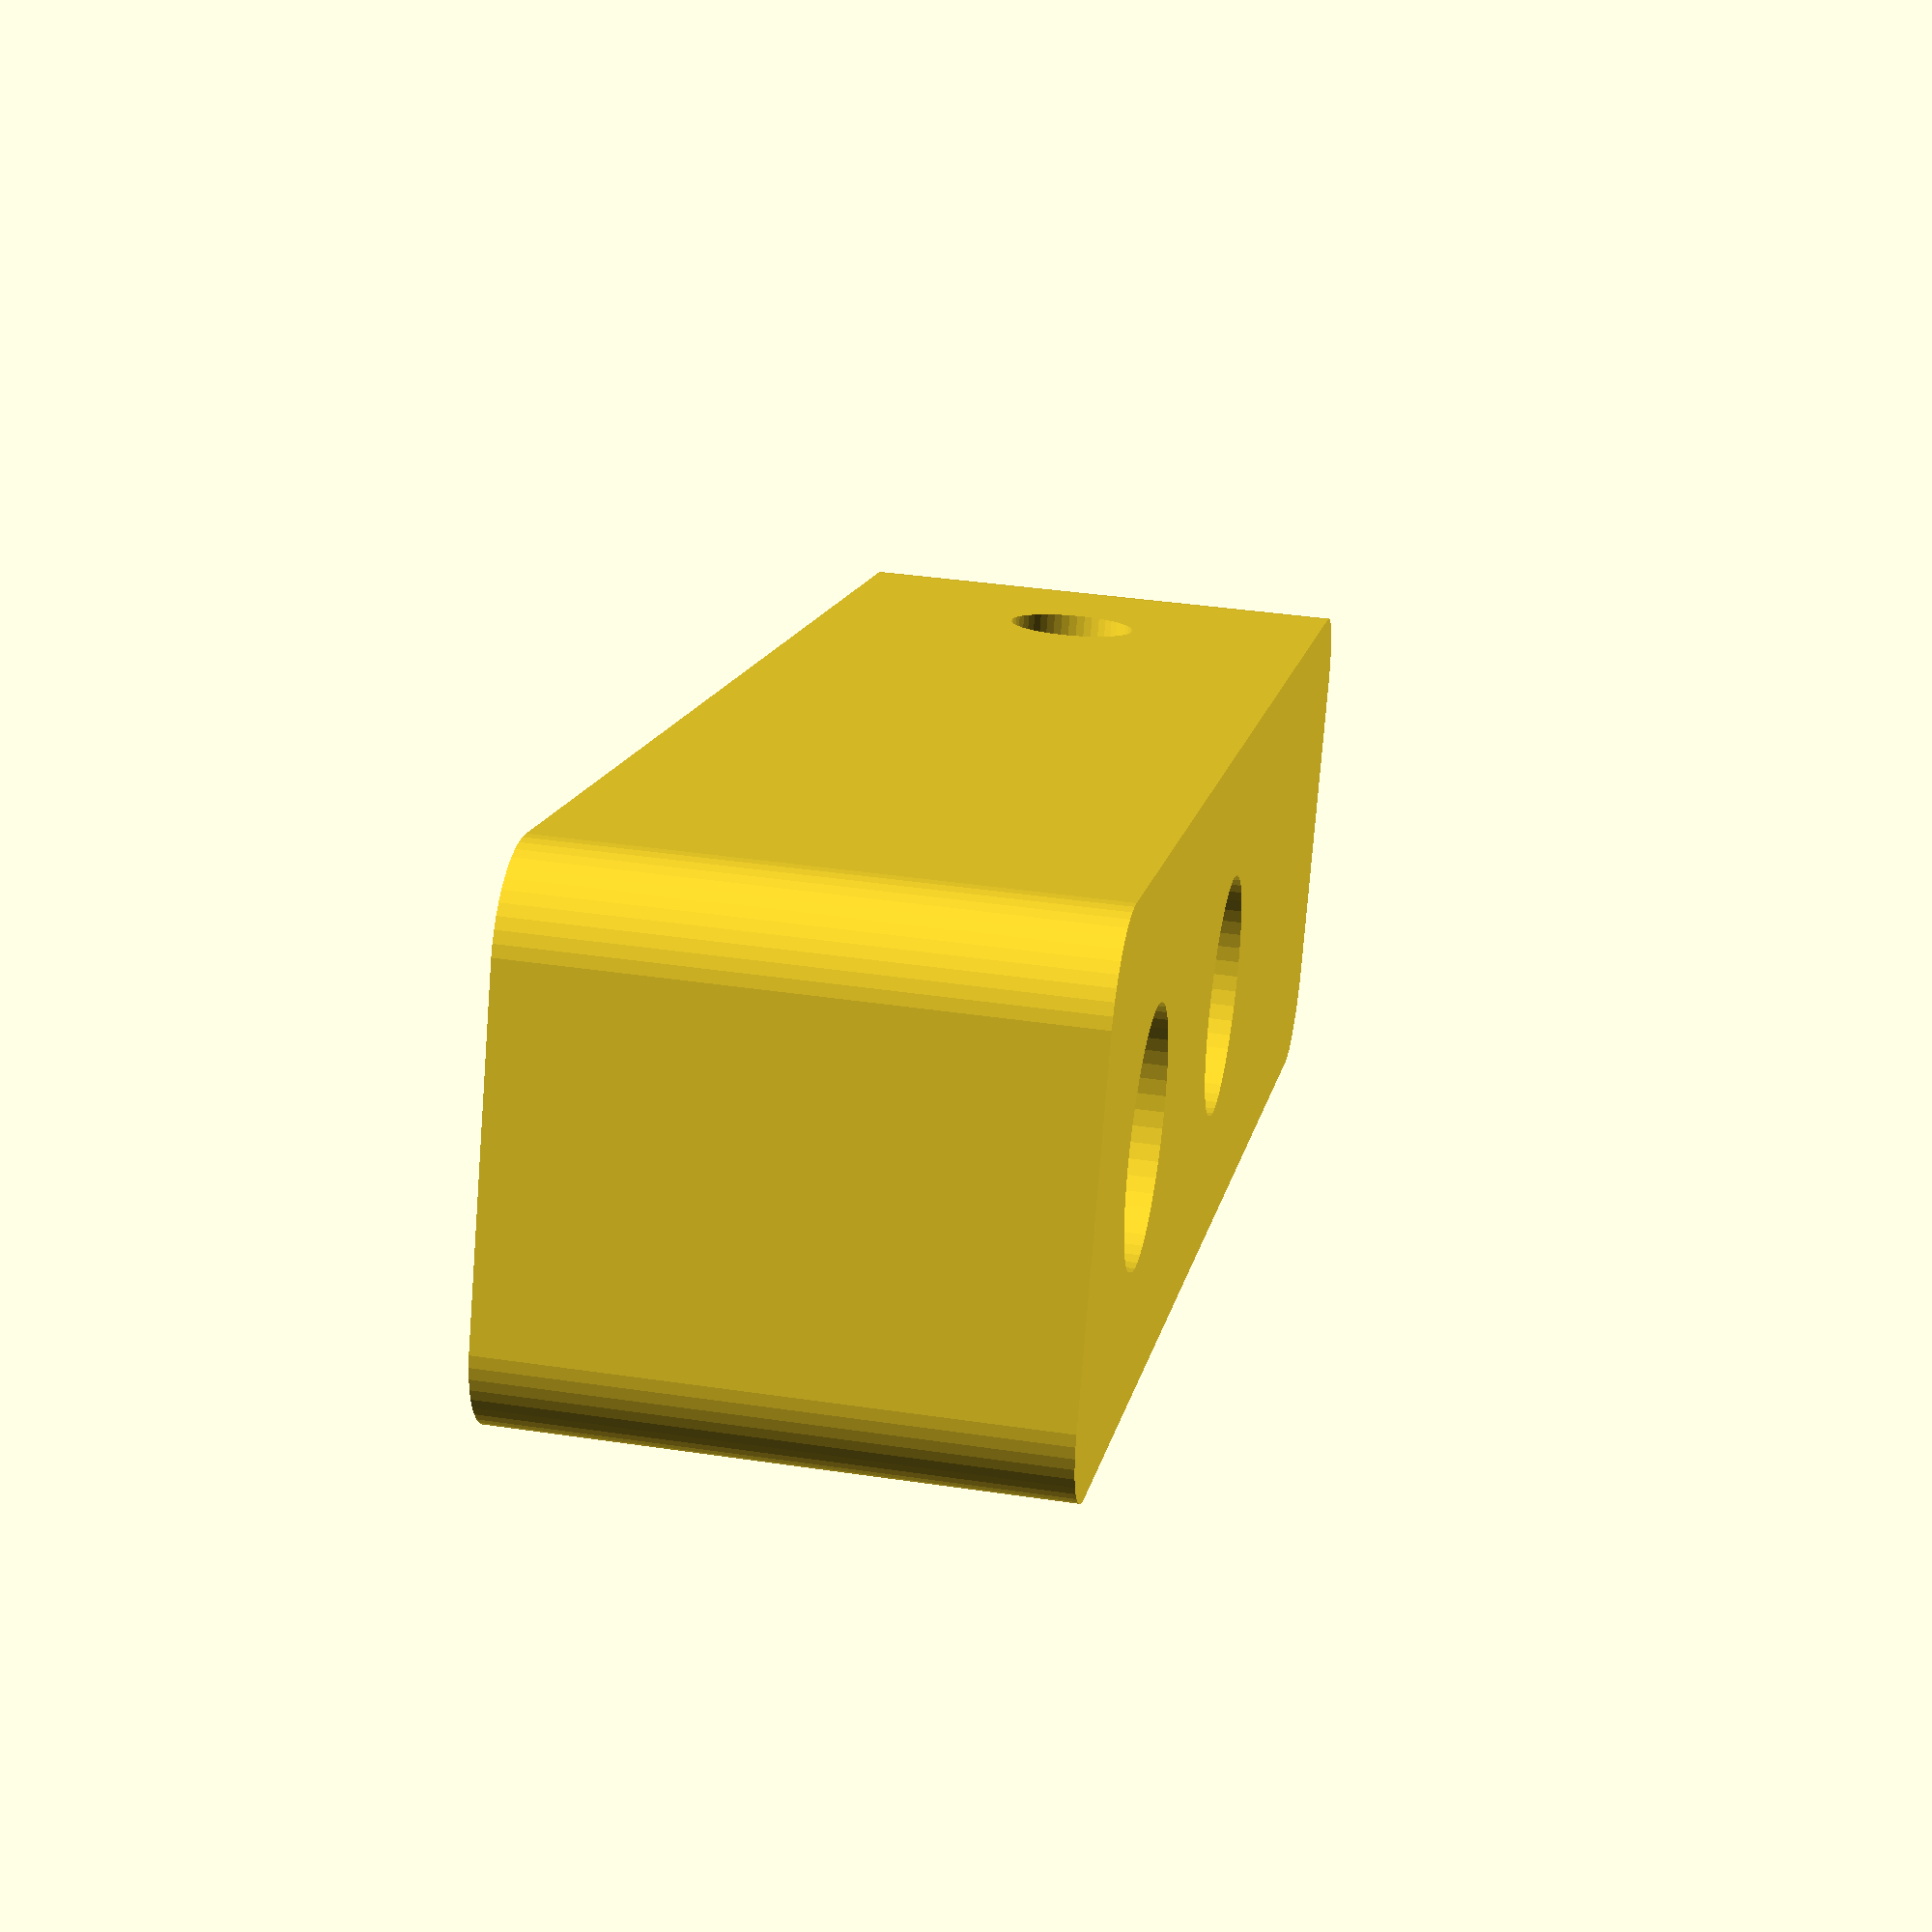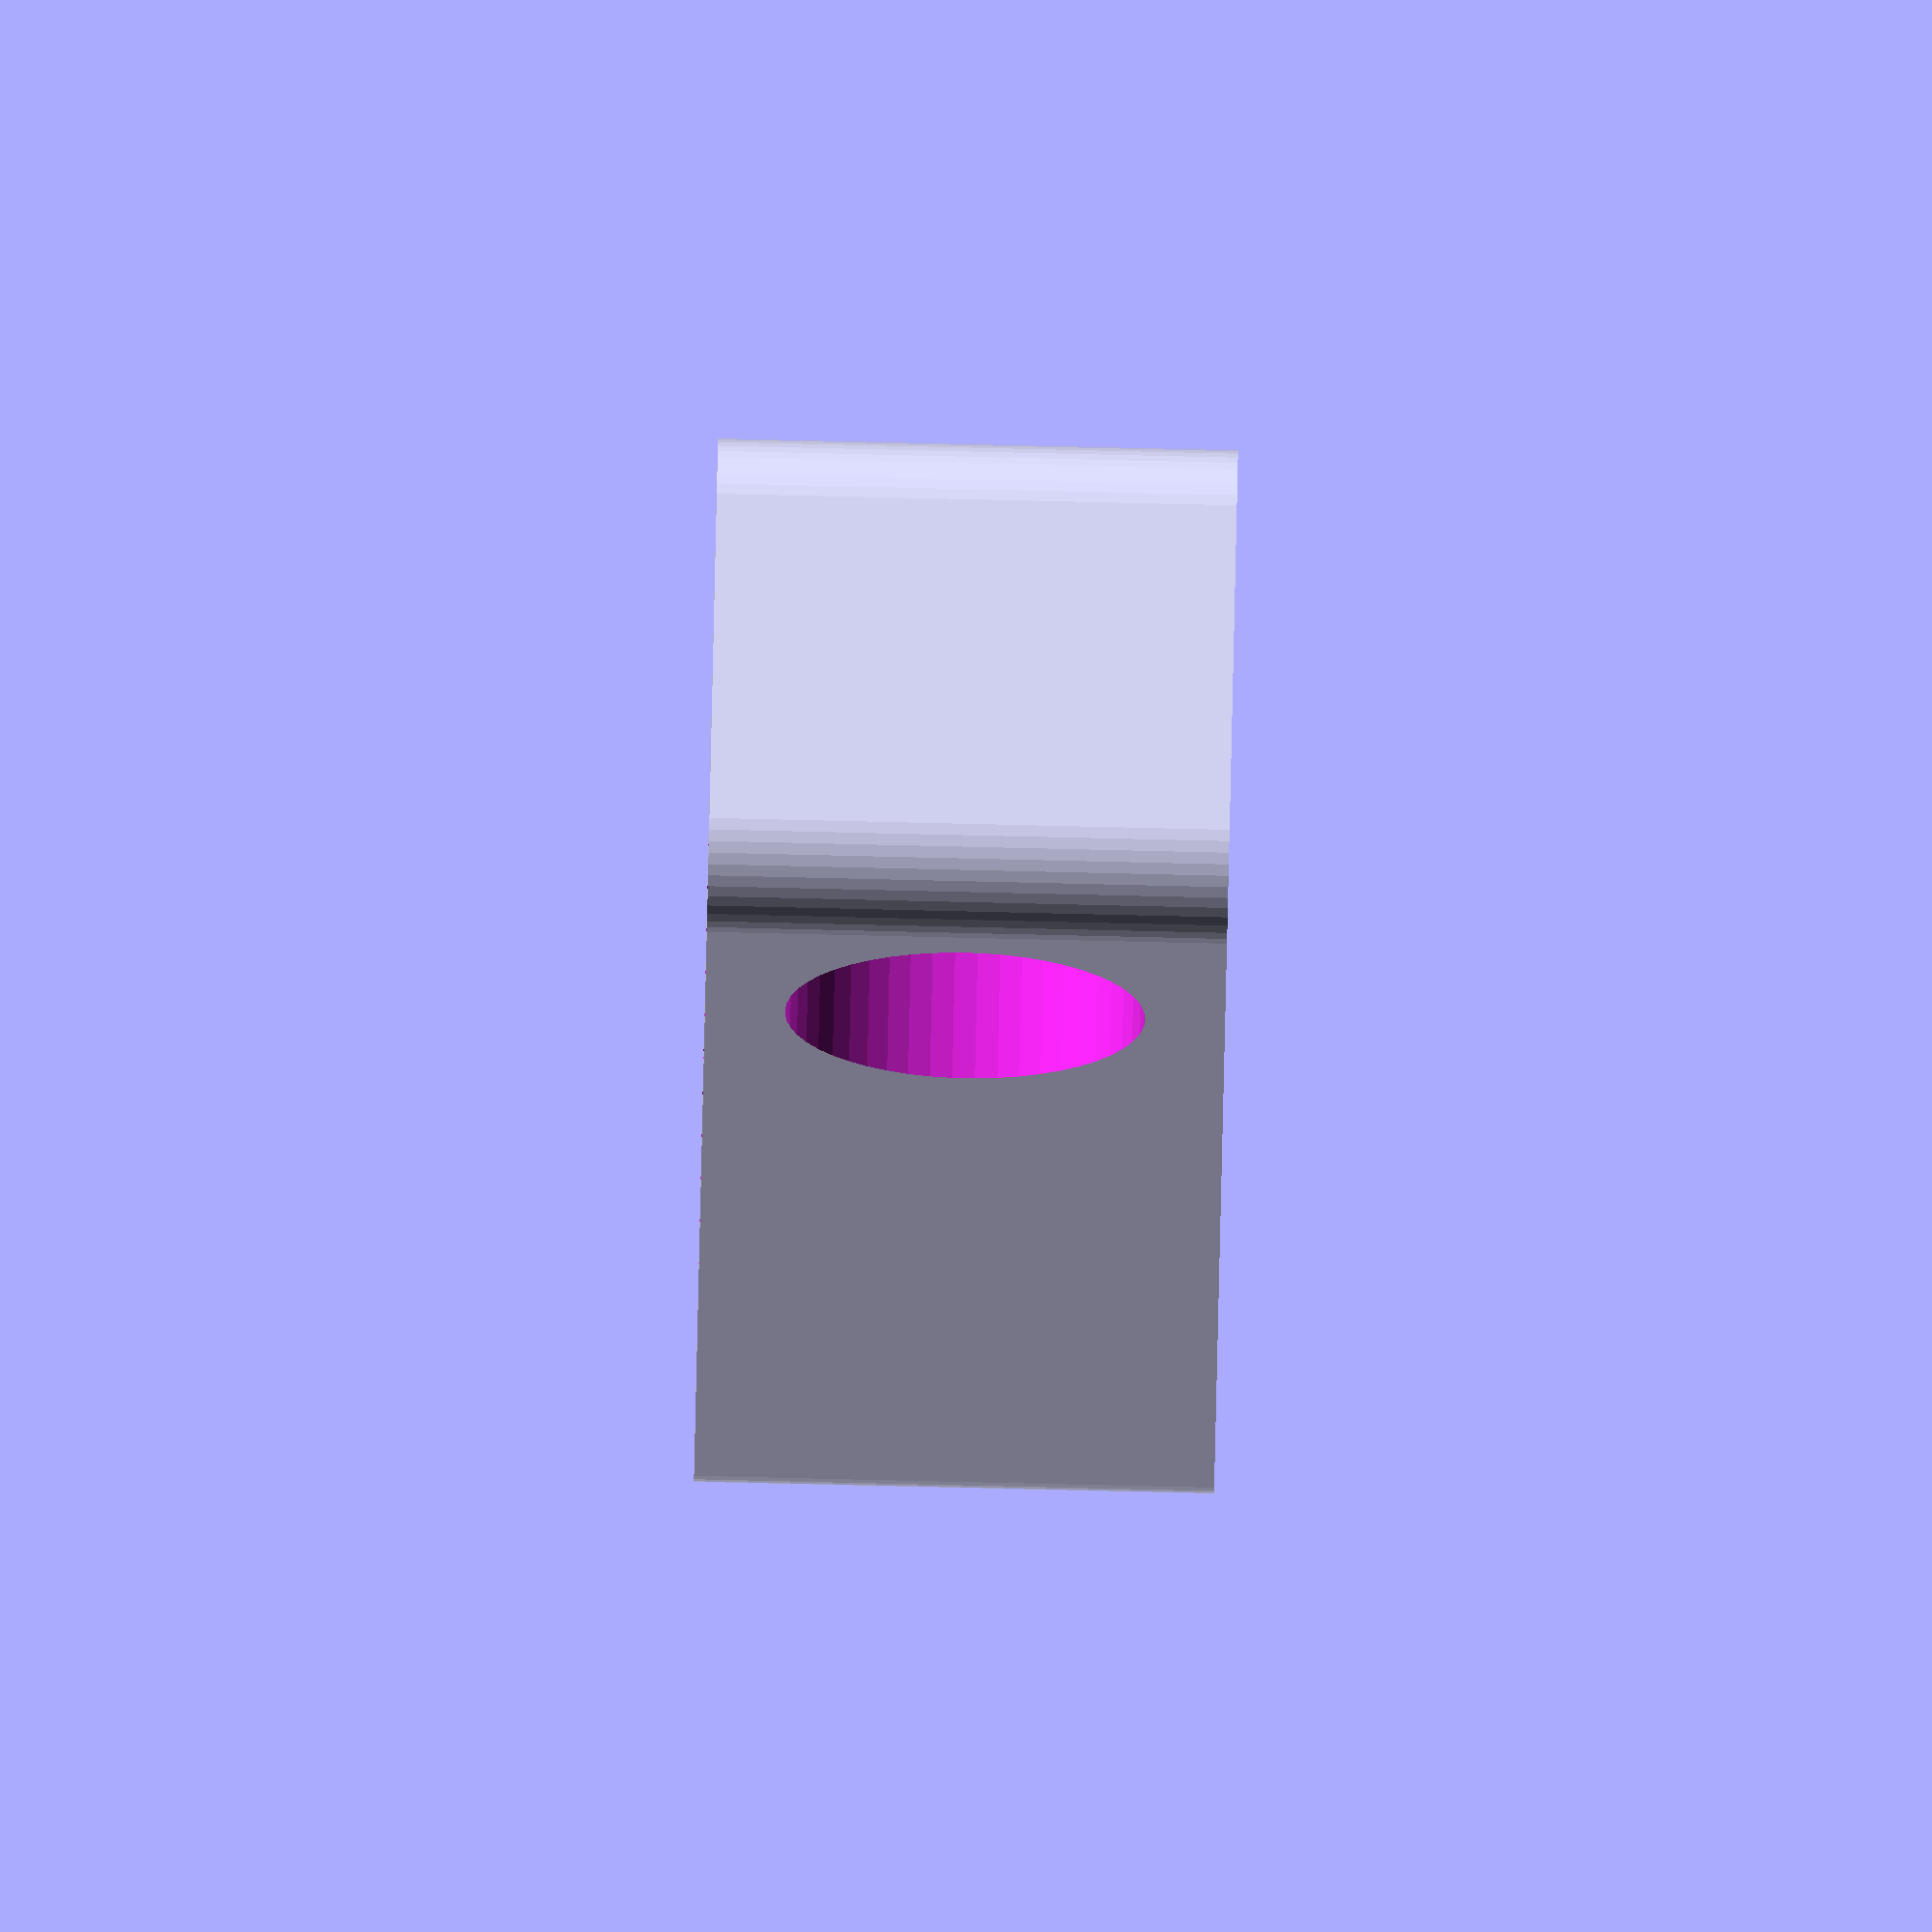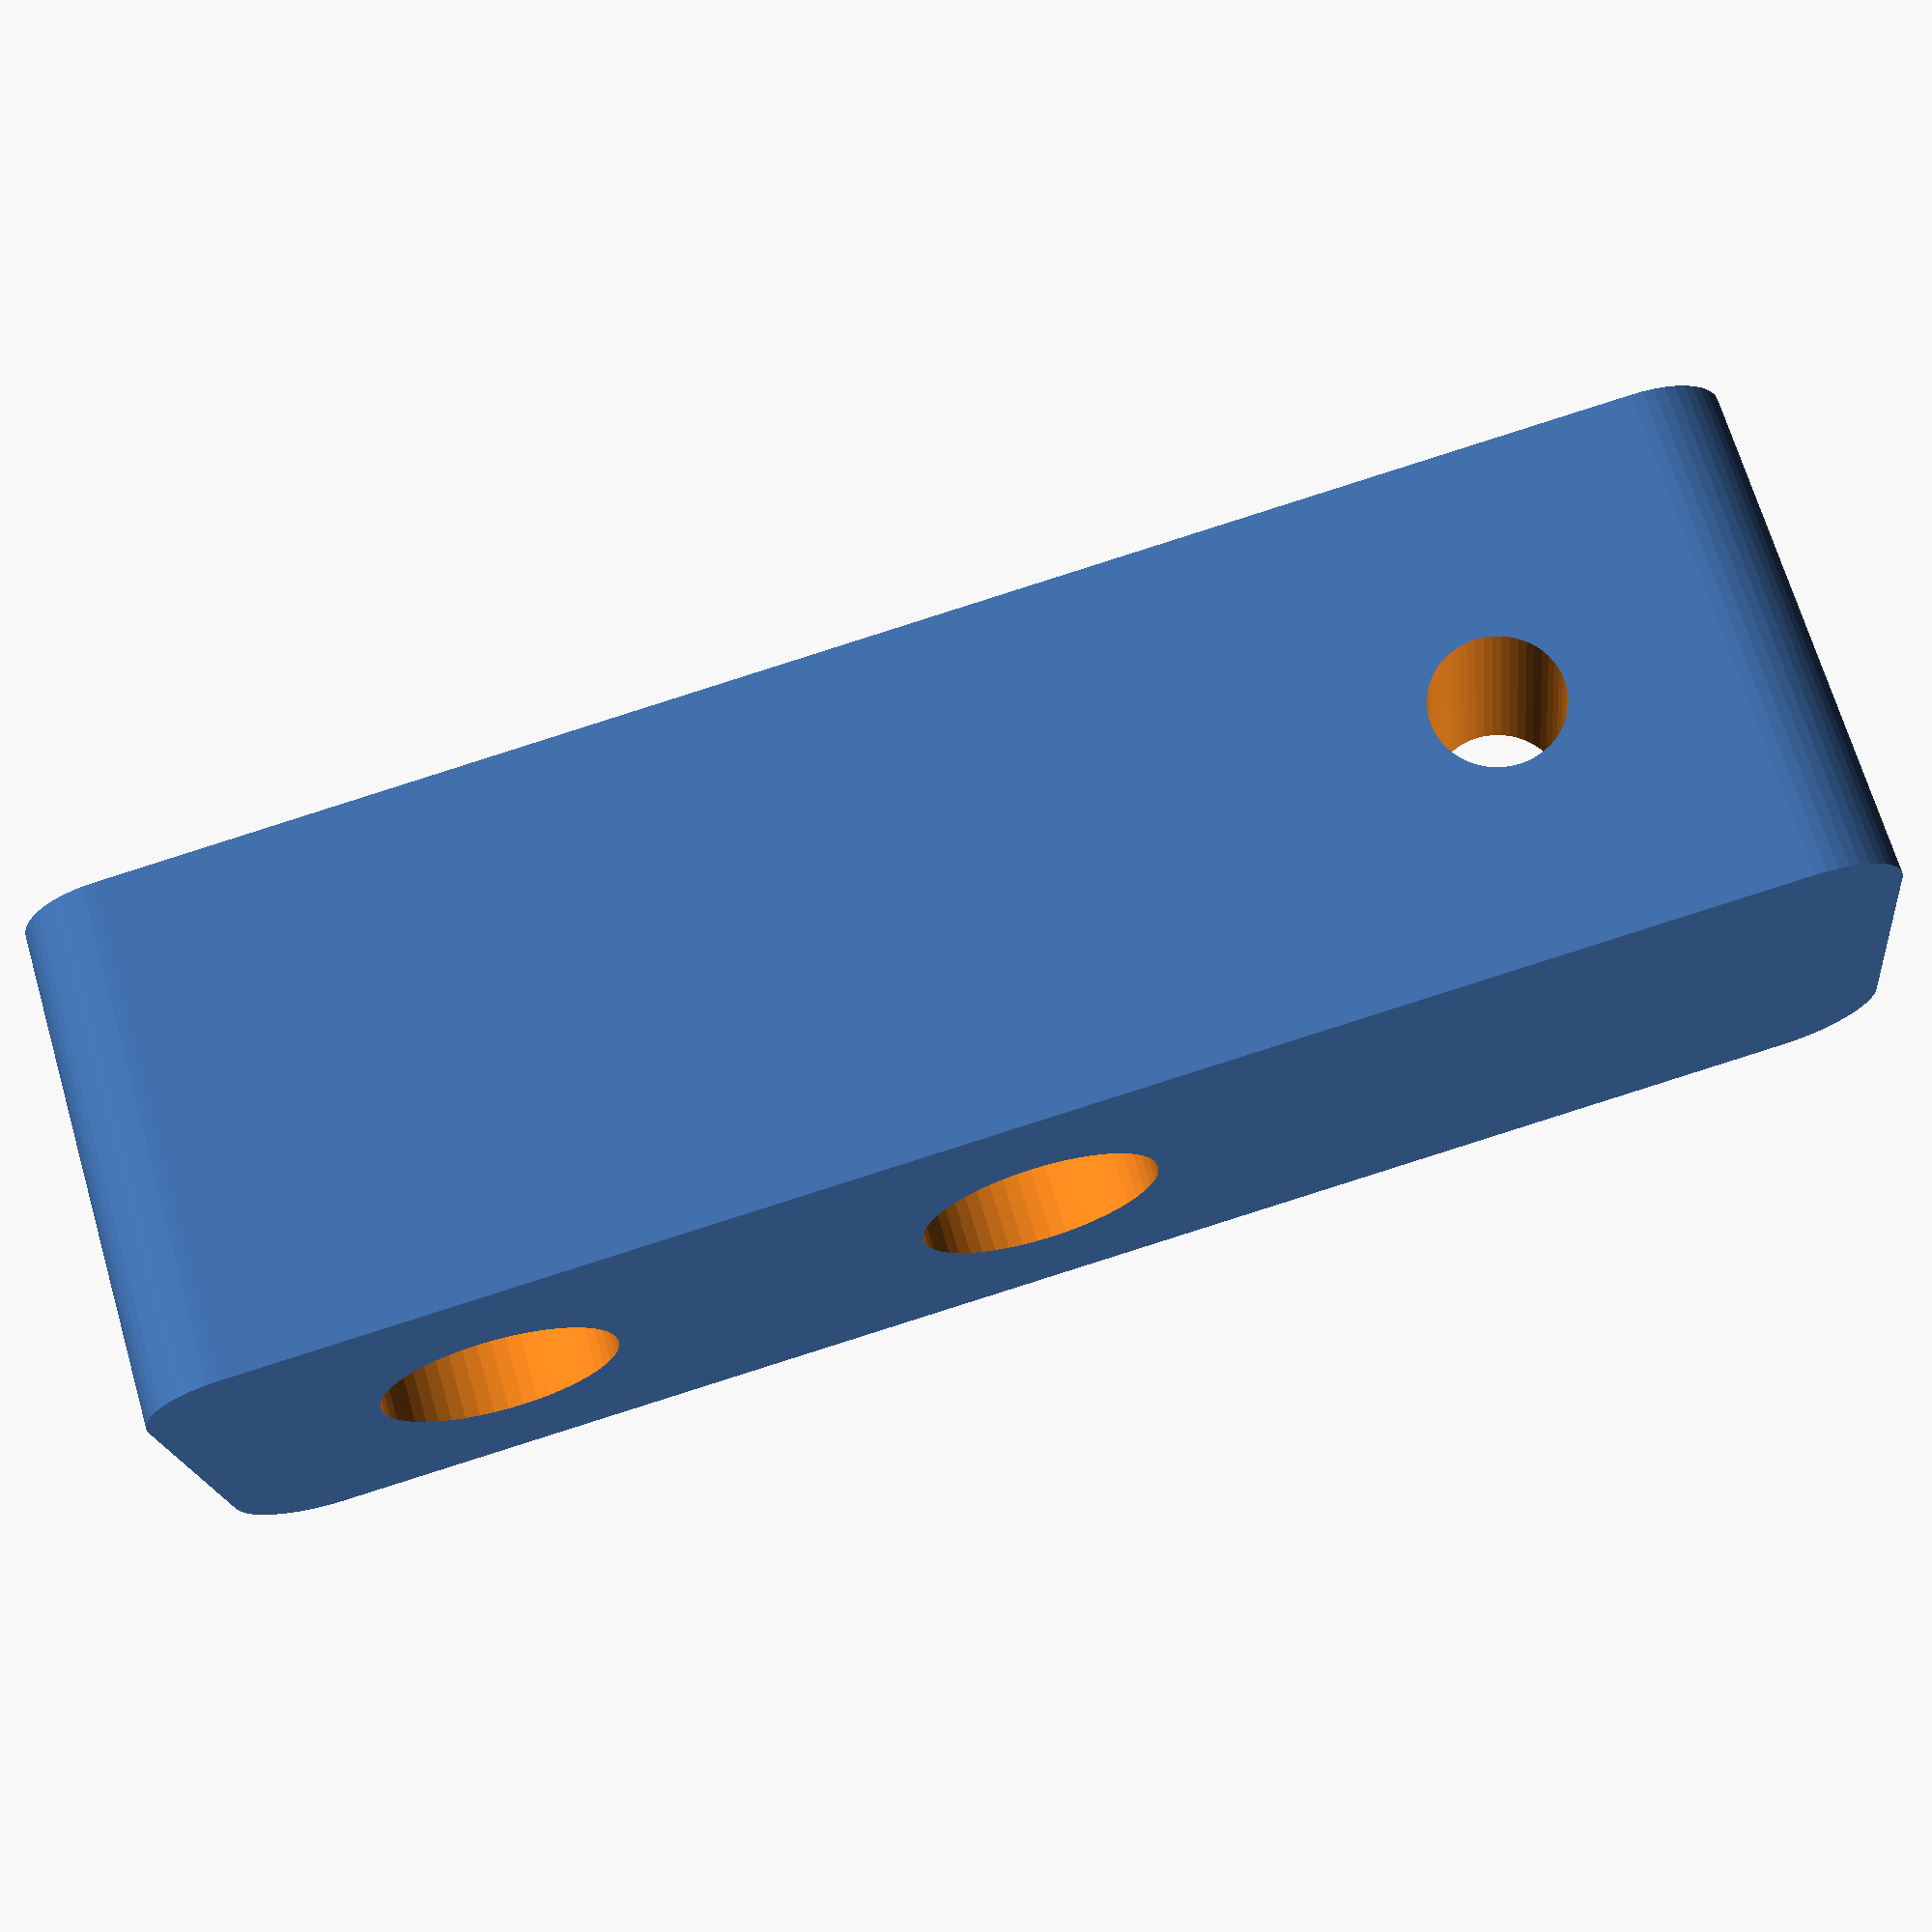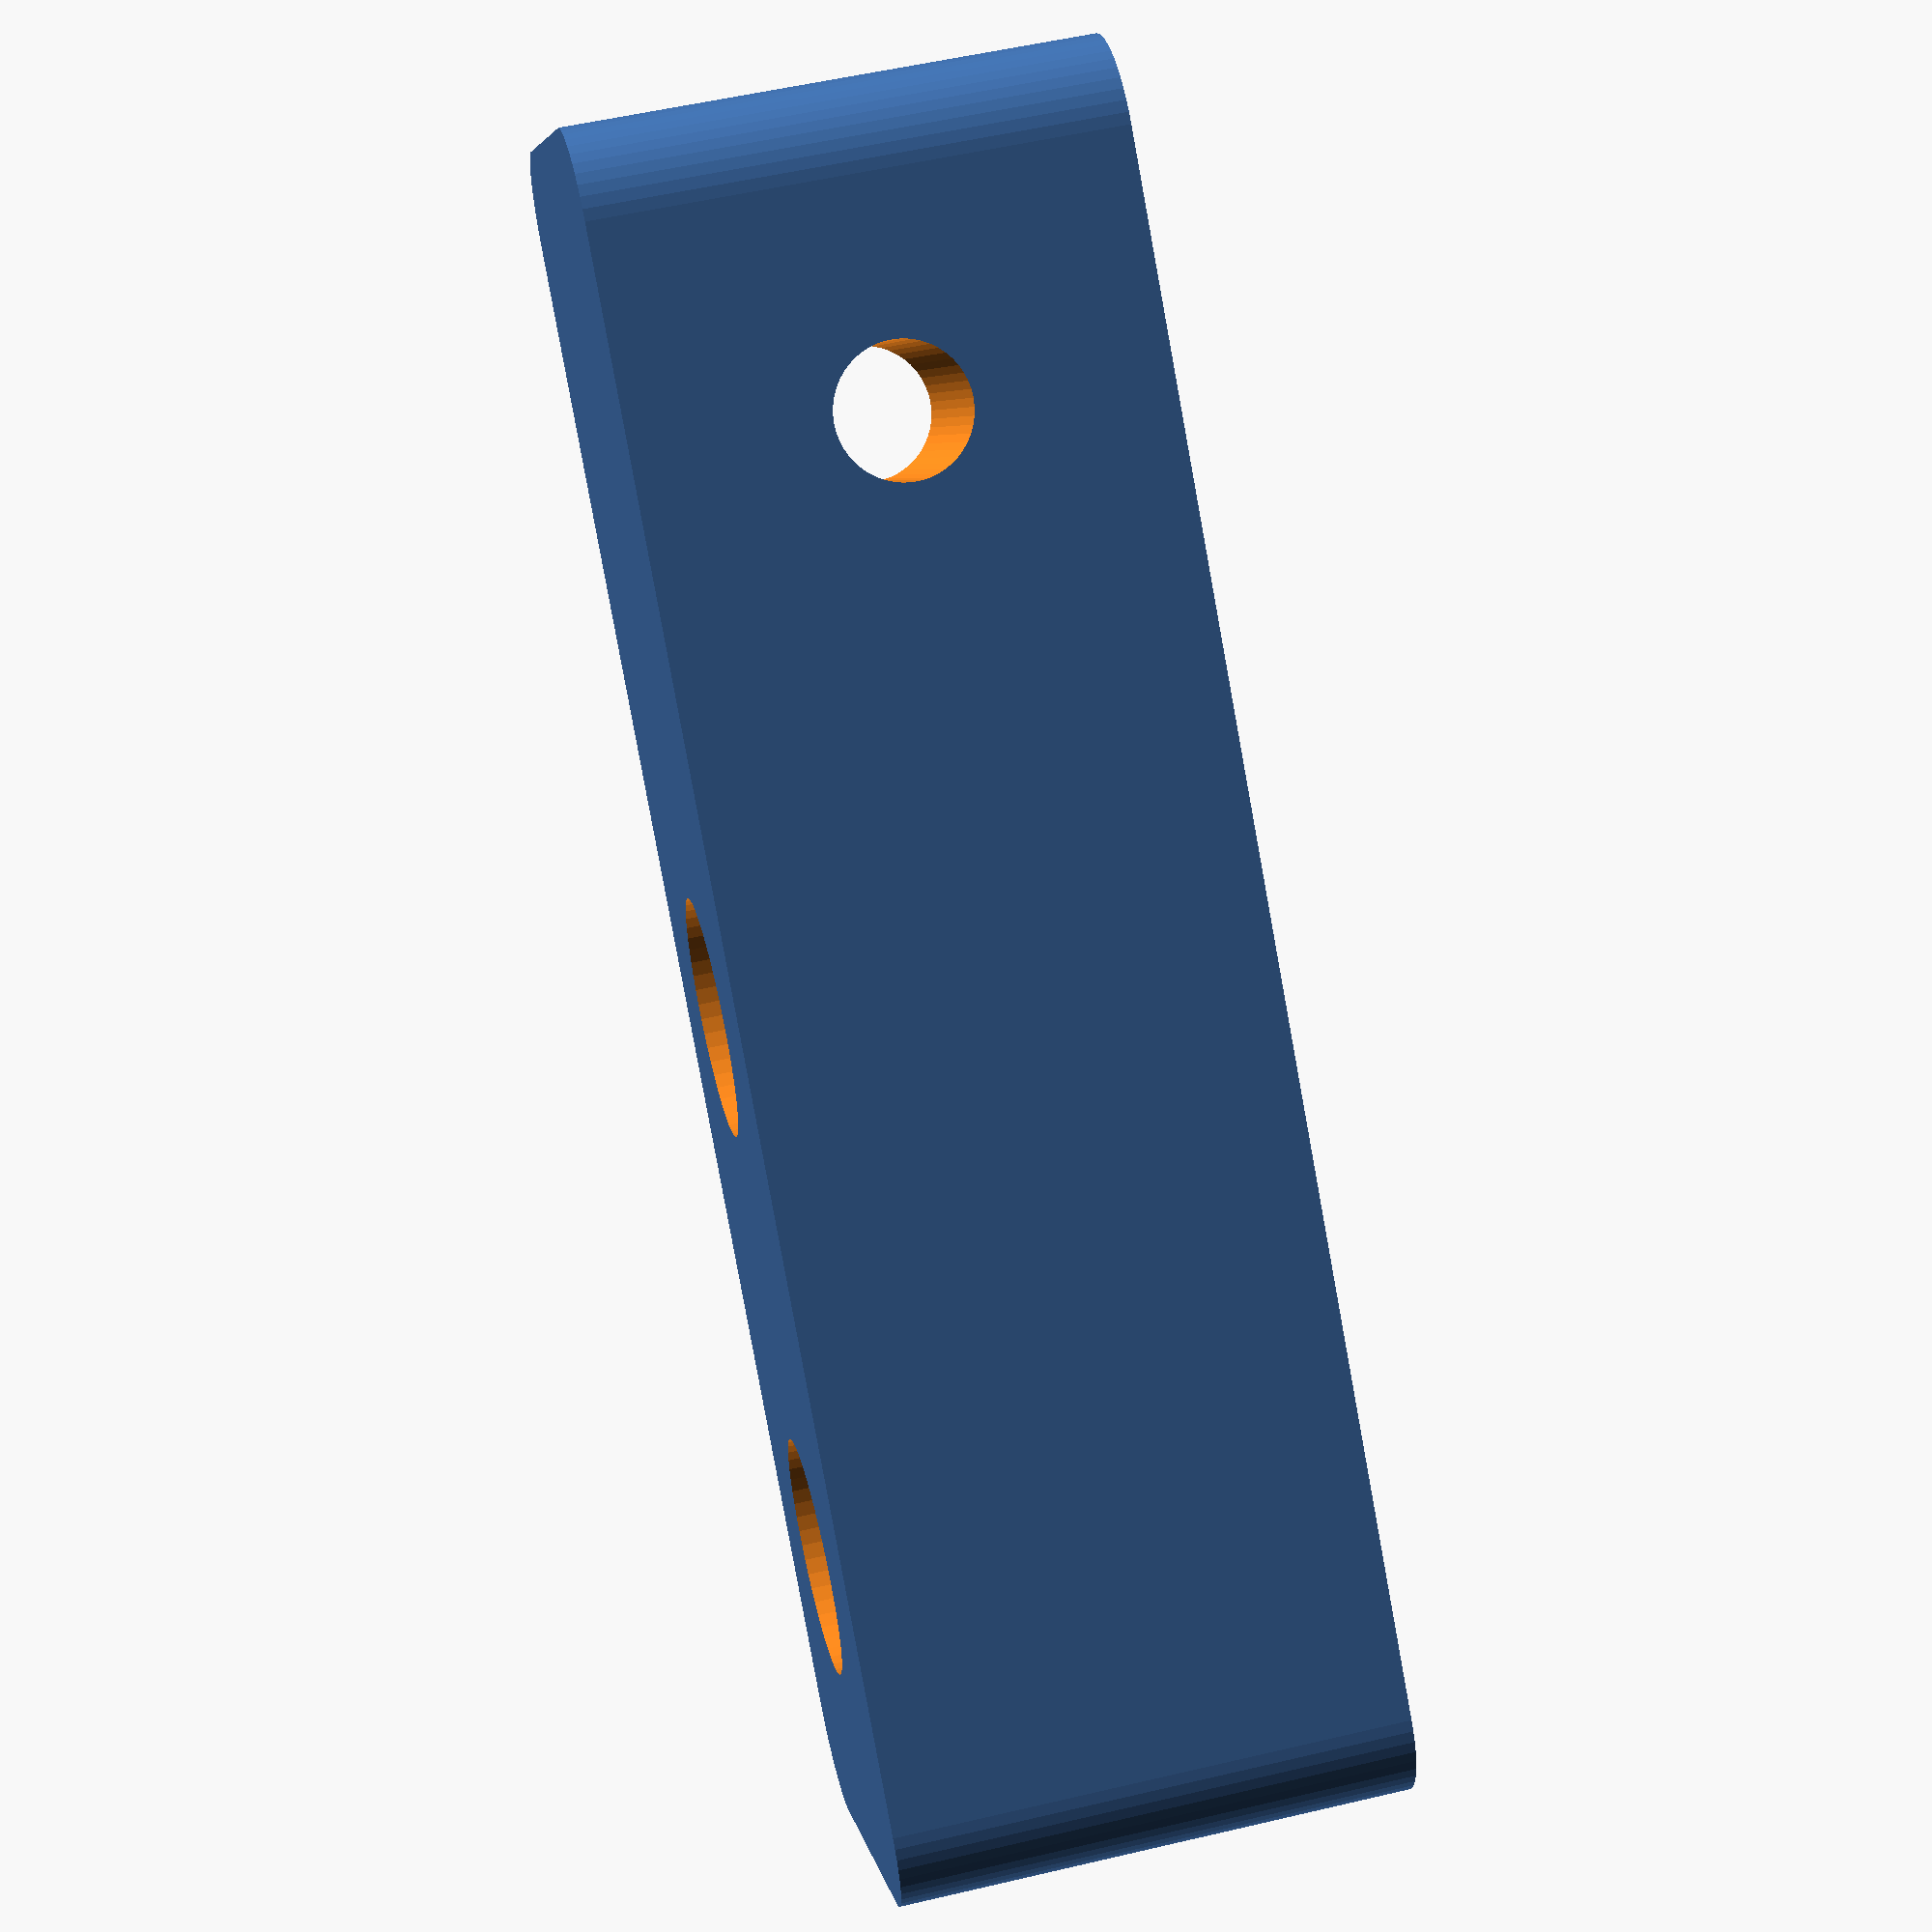
<openscad>
$fn = 50;


difference() {
	union() {
		translate(v = [0, 0, -7.0000000000]) {
			hull() {
				translate(v = [-4.5000000000, 21.0000000000, 0]) {
					cylinder(h = 14, r = 2.5000000000);
				}
				translate(v = [4.5000000000, 21.0000000000, 0]) {
					cylinder(h = 14, r = 2.5000000000);
				}
				translate(v = [-4.5000000000, -21.0000000000, 0]) {
					cylinder(h = 14, r = 2.5000000000);
				}
				translate(v = [4.5000000000, -21.0000000000, 0]) {
					cylinder(h = 14, r = 2.5000000000);
				}
			}
		}
	}
	union() {
		translate(v = [0.0000000000, -15.0000000000, -50.0000000000]) {
			cylinder(h = 100, r = 3.2500000000);
		}
		translate(v = [0.0000000000, 0.0000000000, -50.0000000000]) {
			cylinder(h = 100, r = 3.2500000000);
		}
		translate(v = [-50, 15, 0]) {
			rotate(a = [0, 90, 0]) {
				cylinder(h = 100, r = 1.8000000000);
			}
		}
		translate(v = [-100, 15, 0]) {
			rotate(a = [0, 90, 0]) {
				cylinder(h = 100, r = 4.8500000000);
			}
		}
	}
}
</openscad>
<views>
elev=142.7 azim=65.9 roll=79.1 proj=p view=wireframe
elev=89.2 azim=201.2 roll=268.7 proj=o view=solid
elev=110.4 azim=96.2 roll=16.5 proj=p view=wireframe
elev=125.5 azim=132.1 roll=104.0 proj=p view=solid
</views>
